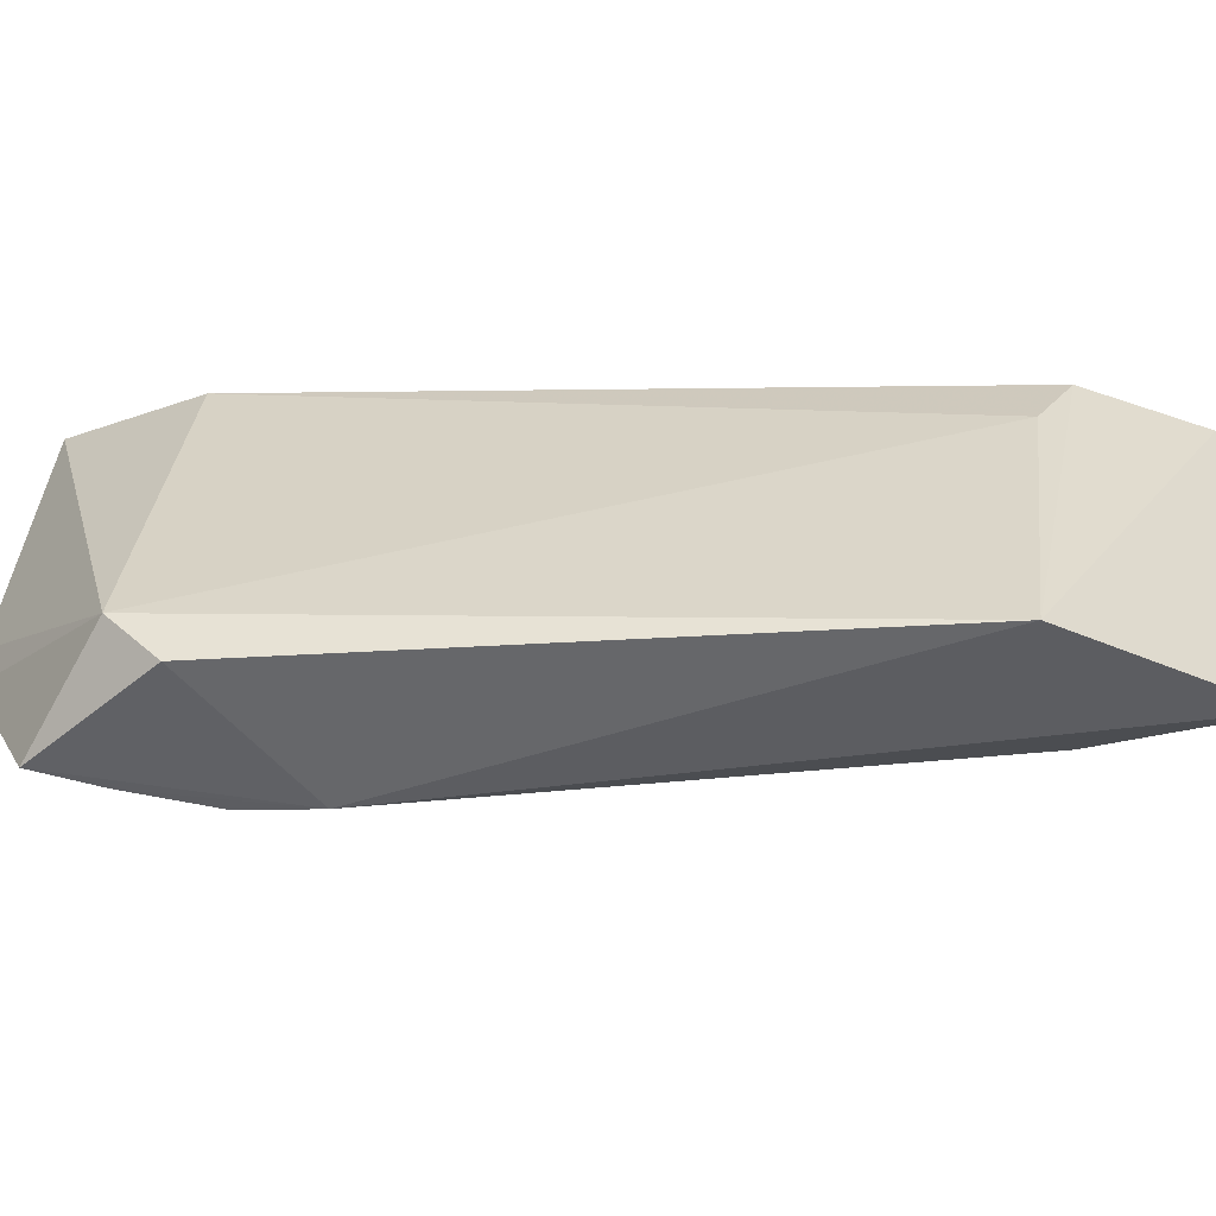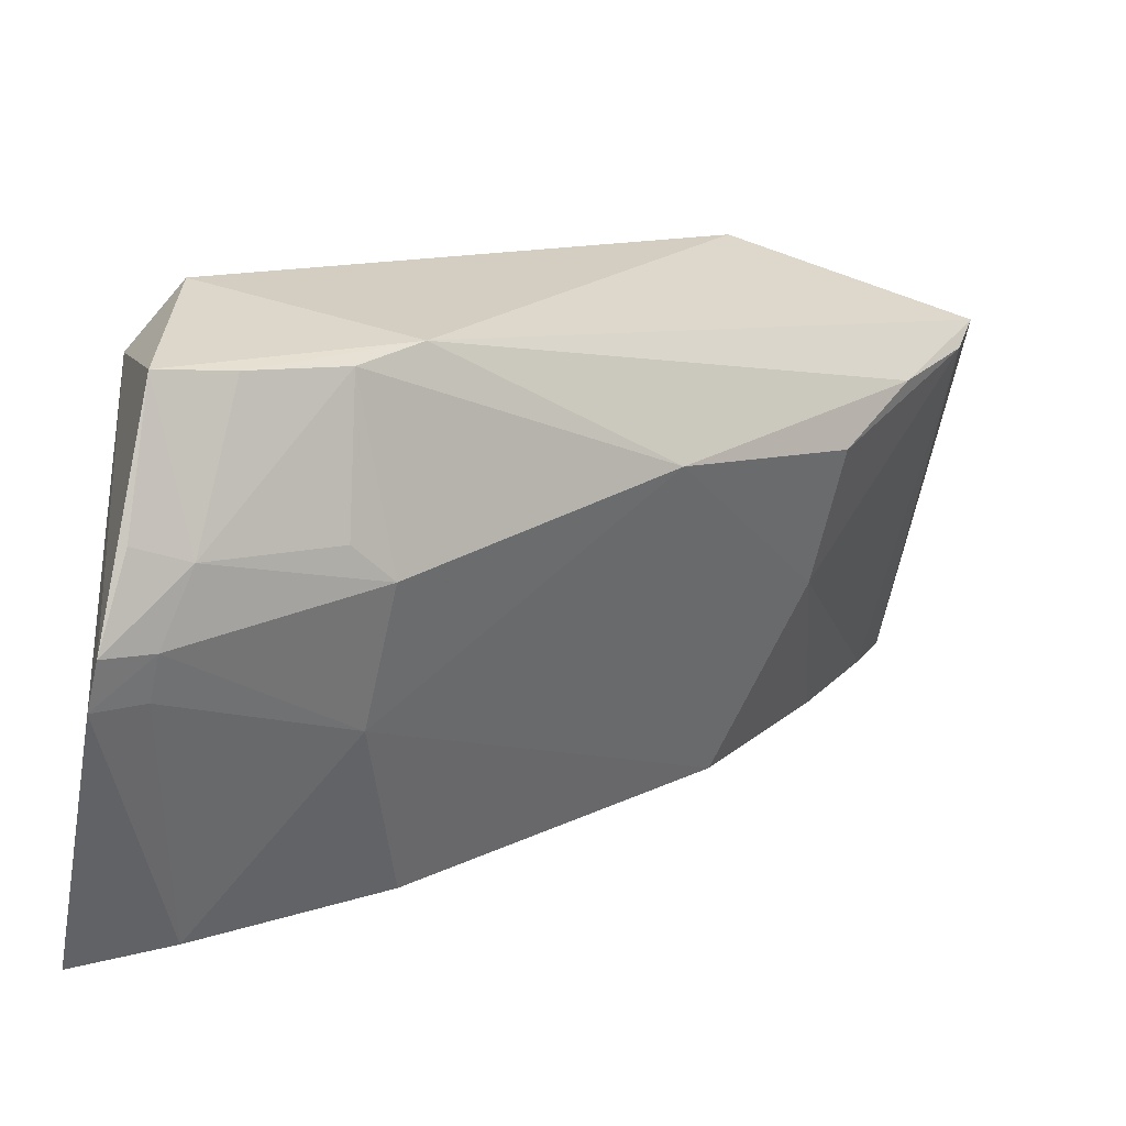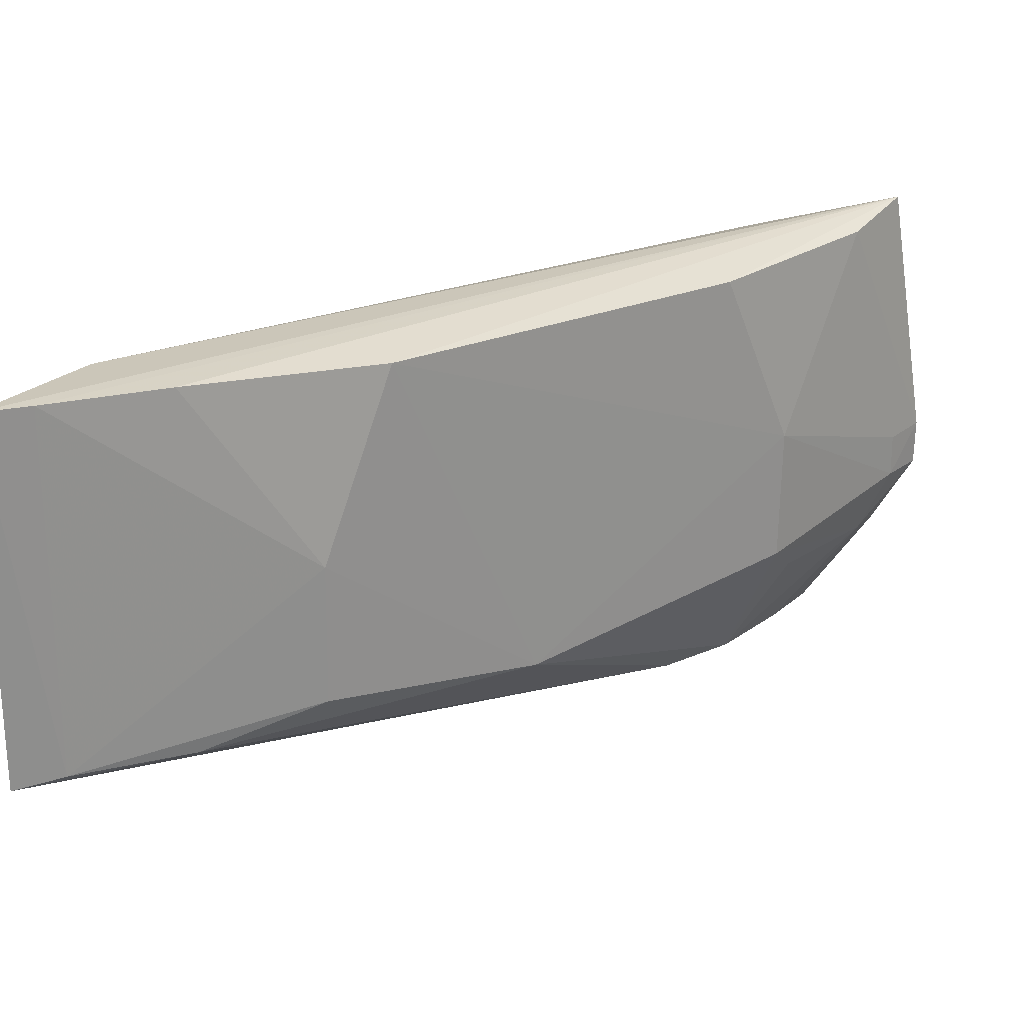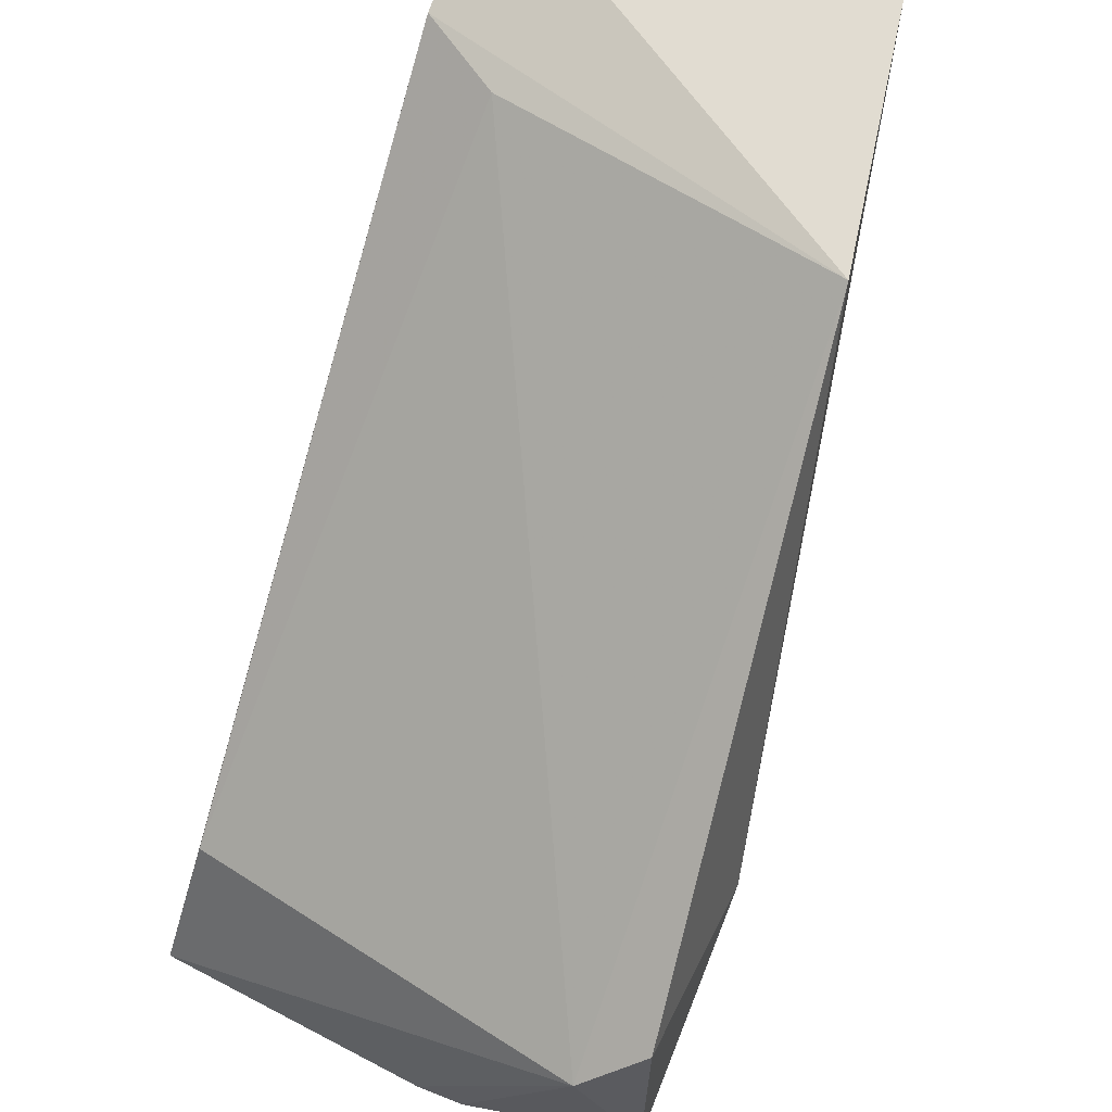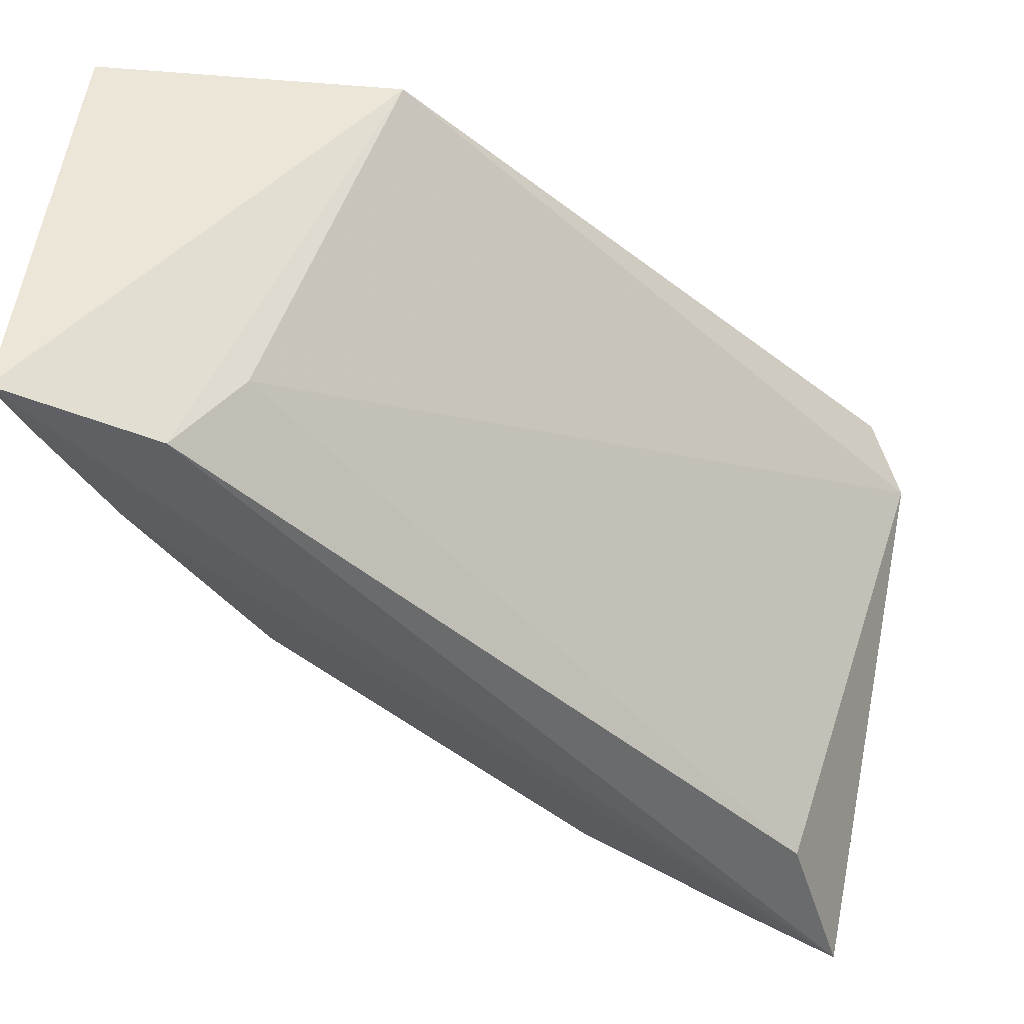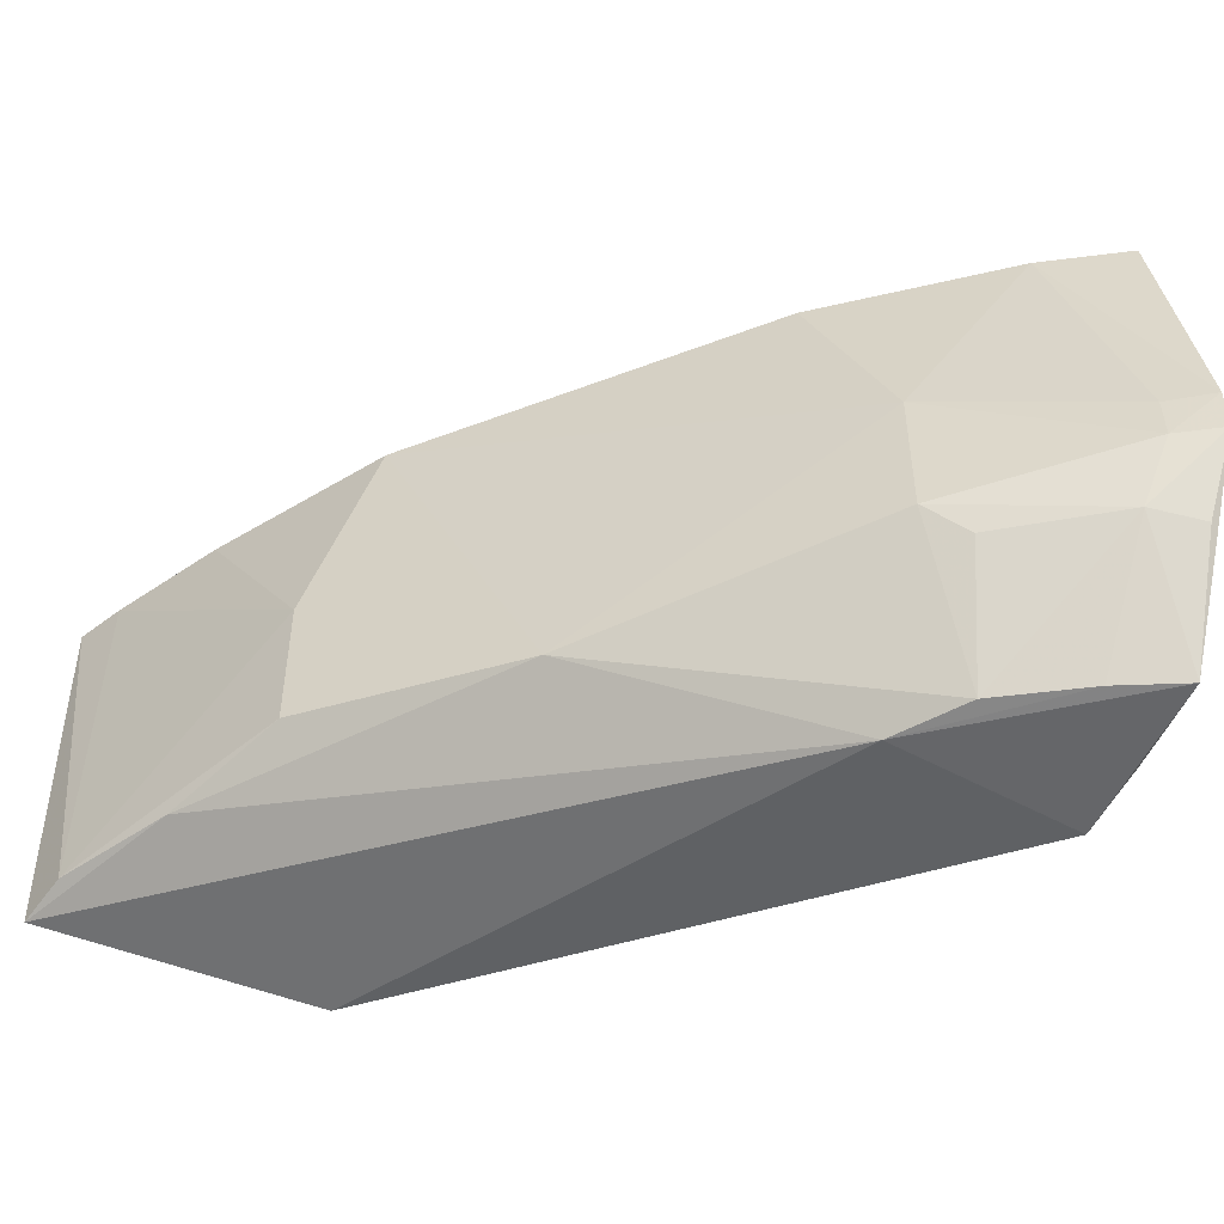
<metadata>
{"format":"obj","ext":"obj","renderer":"f3d","projection":"perspective","resolution":1024,"background":"white","views":[{"elev":-48.0,"azim":135.4,"up":"+Z"},{"elev":-61.3,"azim":167.5,"up":"+Y"},{"elev":24.2,"azim":-80.0,"up":"+Z"},{"elev":56.6,"azim":114.0,"up":"+Y"},{"elev":50.7,"azim":5.6,"up":"+Y"},{"elev":-51.1,"azim":-22.0,"up":"+Z"}]}
</metadata>
<code>
v -0.05327 -0.03204 0.06766
v -0.0326 -0.05604 0.06819
v -0.03235 -0.04758 0.05129
v -0.05766 -0.02993 0.05481
v -0.05108 -0.04102 0.06747
v -0.03934 -0.05258 0.05644
v -0.04858 -0.03167 0.05294
v -0.03433 -0.05089 0.06738
v -0.05709 -0.03164 0.06774
v -0.03228 -0.05732 0.05755
v -0.03894 -0.04864 0.05122
v -0.05286 -0.03906 0.0563
v -0.04135 -0.05063 0.06745
v -0.05793 -0.03008 0.06774
v -0.03113 -0.04887 0.0532
v -0.0549 -0.03524 0.06773
v -0.03433 -0.05235 0.05141
v -0.04709 -0.04493 0.05517
v -0.03556 -0.05471 0.06768
v -0.05714 -0.03164 0.05521
v -0.0515 -0.03241 0.06481
v -0.03226 -0.05735 0.05913
v -0.05289 -0.03912 0.06112
v -0.03417 -0.05538 0.05542
v -0.03717 -0.05071 0.05141
v -0.03213 -0.05336 0.05138
v -0.03936 -0.05265 0.06112
v -0.05493 -0.0353 0.05521
v -0.03371 -0.05649 0.05754
v -0.03792 -0.05296 0.05539
v -0.03247 -0.05581 0.05508
v -0.0337 -0.05648 0.05905
f 8 1 2
f 11 7 3
f 11 4 7
f 13 2 5
f 14 7 4
f 14 1 7
f 14 9 2
f 14 2 1
f 15 8 2
f 15 3 7
f 16 5 2
f 16 2 9
f 19 2 13
f 20 9 14
f 20 14 4
f 21 15 7
f 21 7 1
f 21 1 8
f 21 8 15
f 22 15 2
f 22 10 15
f 22 2 19
f 23 5 16
f 23 18 5
f 23 12 18
f 23 16 9
f 23 20 12
f 23 9 20
f 25 11 17
f 25 18 11
f 25 6 18
f 25 17 24
f 26 17 11
f 26 11 3
f 26 3 15
f 26 15 10
f 26 24 17
f 27 13 5
f 27 5 18
f 27 18 6
f 27 19 13
f 28 18 12
f 28 12 20
f 28 11 18
f 28 20 4
f 28 4 11
f 29 24 10
f 29 6 24
f 29 27 6
f 29 10 22
f 30 25 24
f 30 24 6
f 30 6 25
f 31 26 10
f 31 10 24
f 31 24 26
f 32 22 19
f 32 19 27
f 32 29 22
f 32 27 29

</code>
